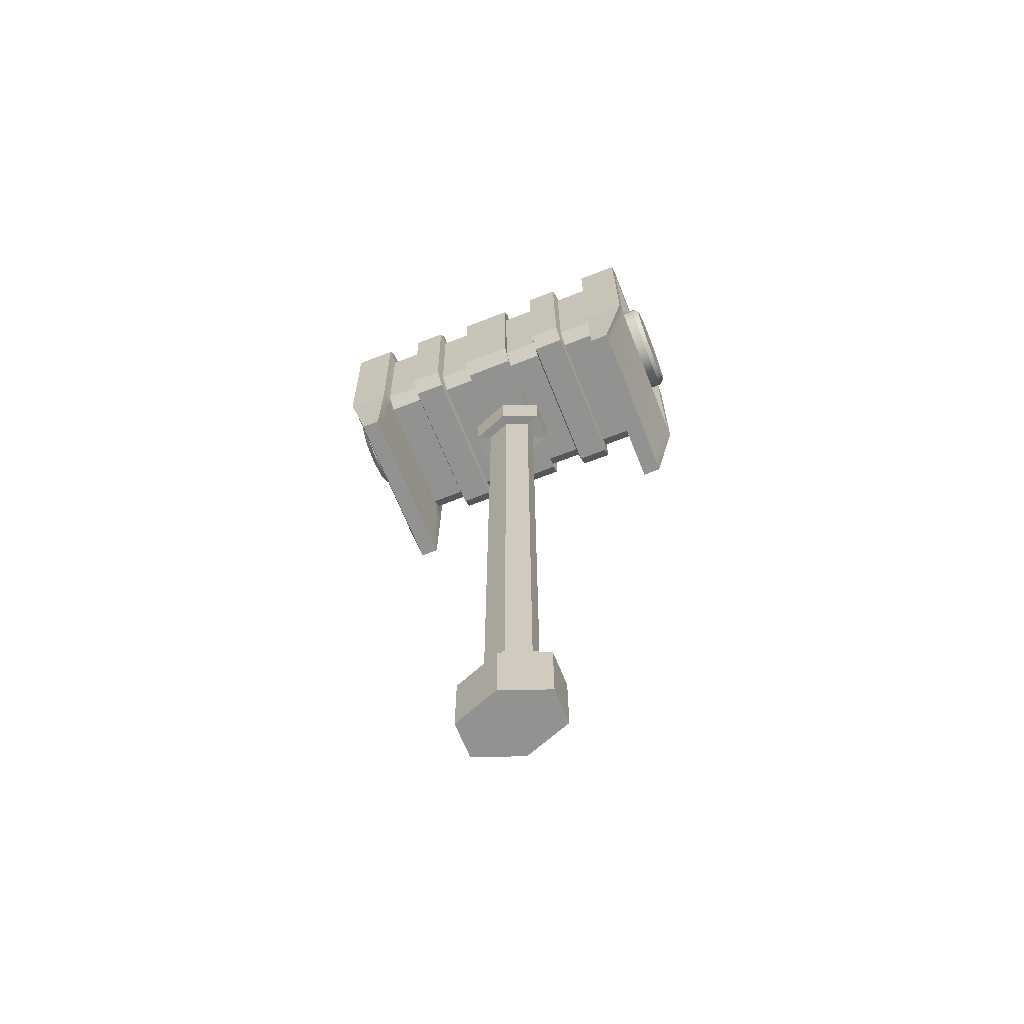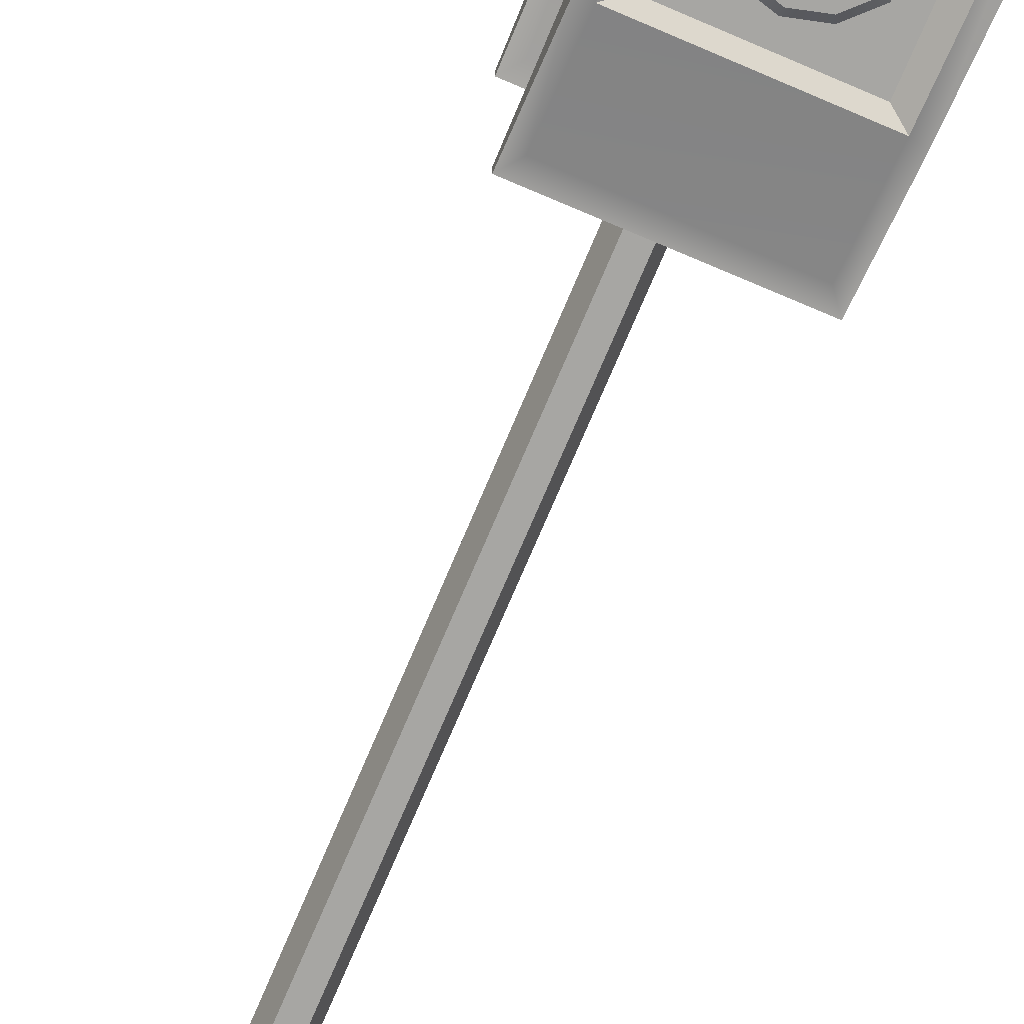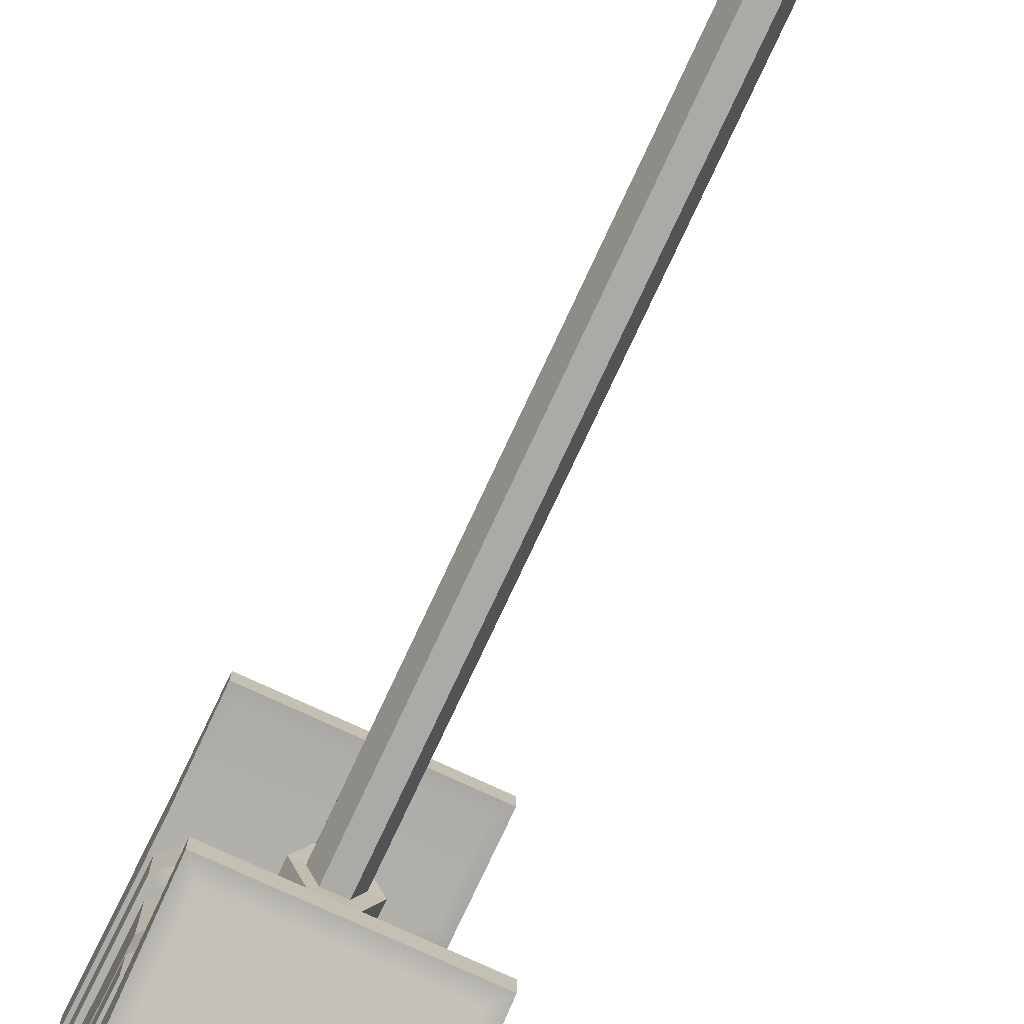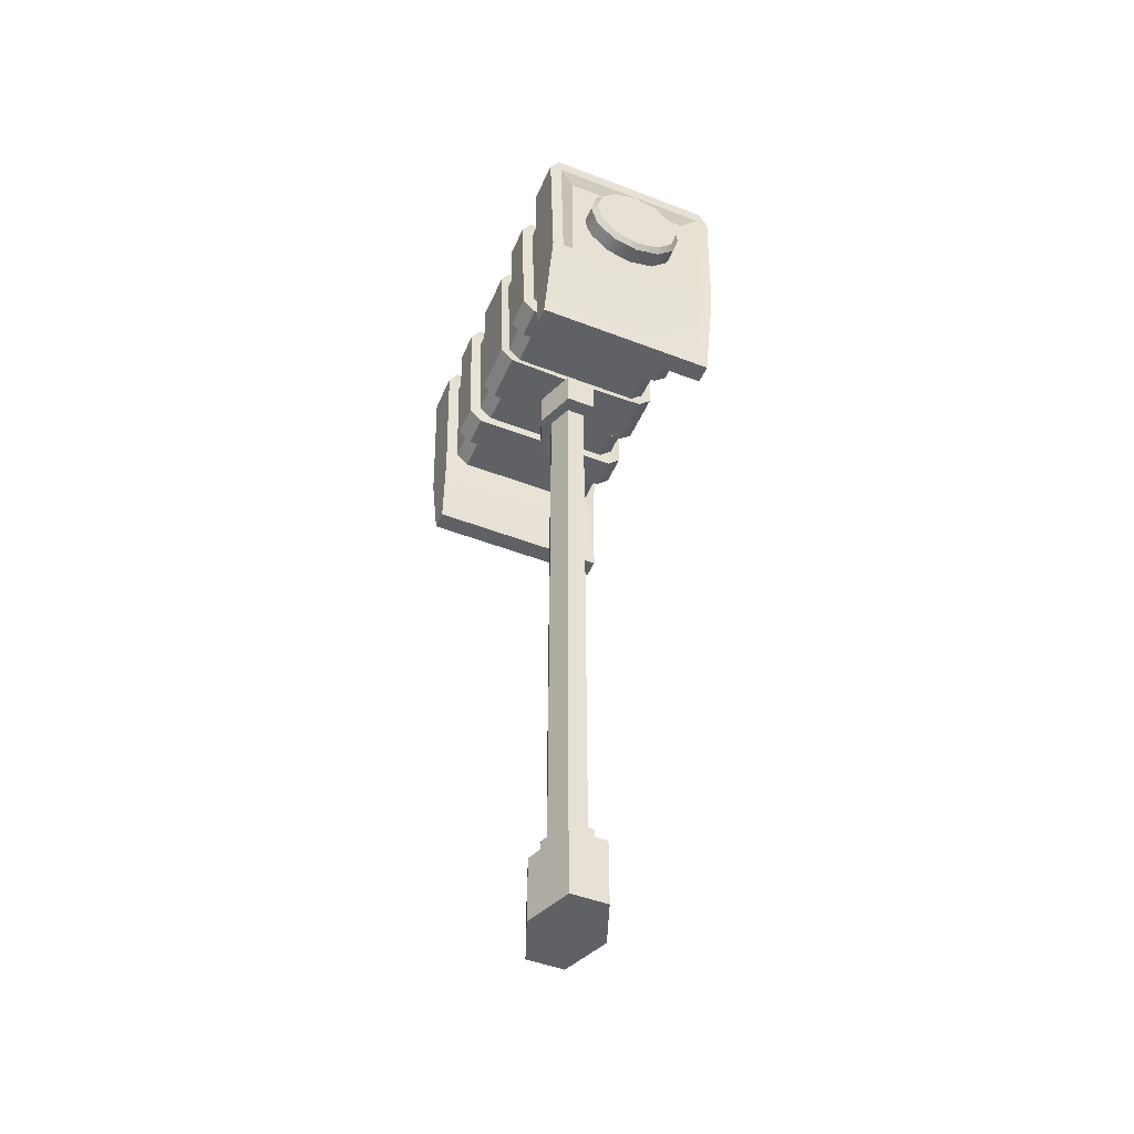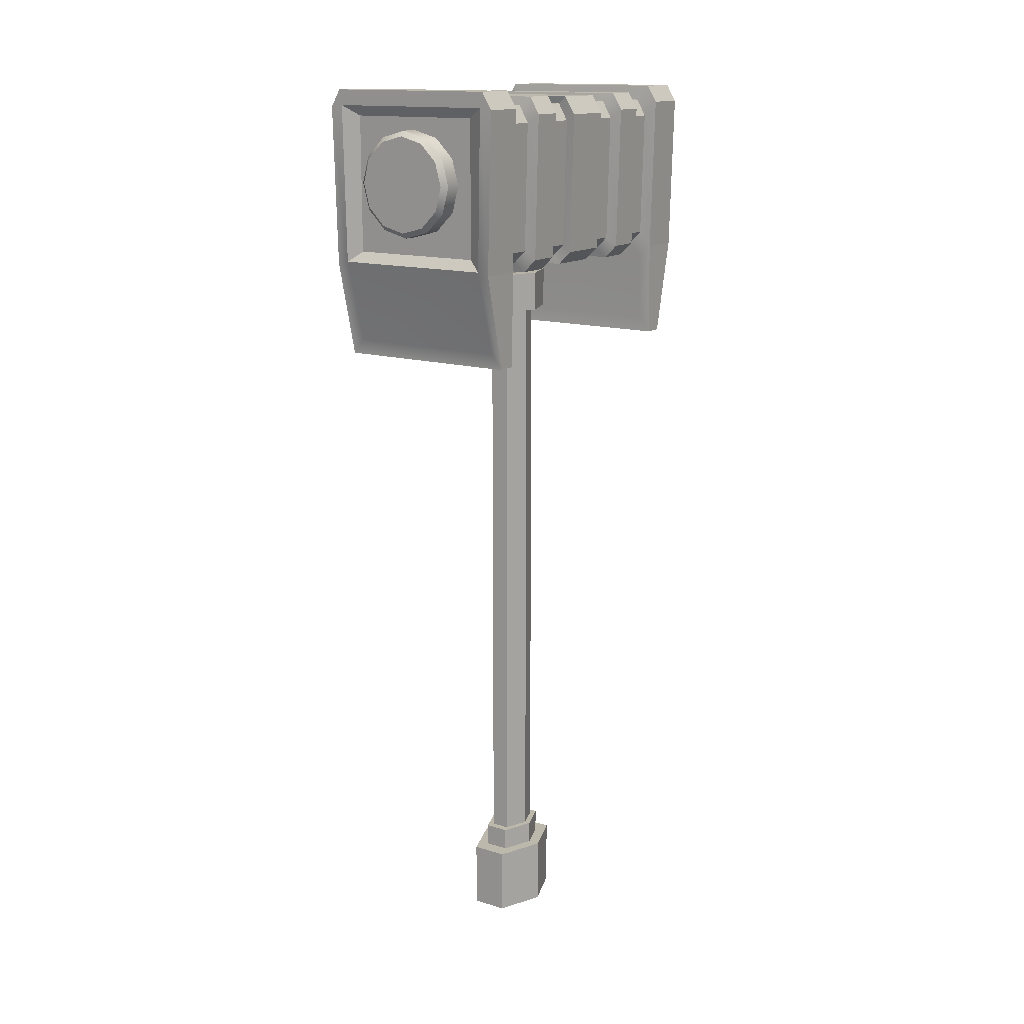
<metadata>
{"format":"obj","ext":"obj","renderer":"f3d","projection":"perspective","resolution":1024,"background":"white","views":[{"elev":-66.3,"azim":111.7,"up":"+Y"},{"elev":-74.1,"azim":157.0,"up":"+Z"},{"elev":-75.8,"azim":-24.9,"up":"+Z"},{"elev":-48.9,"azim":-23.1,"up":"+Y"},{"elev":14.8,"azim":33.8,"up":"+Y"}]}
</metadata>
<code>
v -7.215 99.29 152
v -21.2 99.29 152
v -28.2 99.29 170.2
v -21.2 99.29 188.4
v -7.215 99.29 188.4
v -0.2202 99.29 170.2
v -7.215 125.7 152
v -21.2 125.7 152
v -28.2 125.7 170.2
v -21.2 125.7 188.4
v -7.215 125.7 188.4
v -0.2202 125.7 170.2
v -9.481 125.7 157.9
v -18.94 125.7 157.9
v -23.67 125.7 170.2
v -18.94 125.7 182.5
v -9.481 125.7 182.5
v -4.751 125.7 170.2
v -9.481 134.6 157.9
v -18.94 134.6 157.9
v -23.67 134.6 170.2
v -18.94 134.6 182.5
v -9.481 134.6 182.5
v -4.751 134.6 170.2
v -10.6 134.6 160.8
v -17.82 134.6 160.8
v -21.43 134.6 170.2
v -17.82 134.6 179.6
v -10.6 134.6 179.6
v -6.985 134.6 170.2
v -10.6 367.5 160.8
v -17.82 367.5 160.8
v -21.43 367.5 170.2
v -17.82 367.5 179.6
v -10.6 367.5 179.6
v -6.985 367.5 170.2
v -10.6 382.4 160.8
v -17.82 382.4 160.8
v -17.71 382.4 170.2
v -17.82 382.4 179.6
v -10.6 382.4 179.6
v -10.71 382.4 170.2
v -8.352 367.3 154.9
v -20.07 367.3 154.9
v -20.07 382.6 154.9
v -8.352 382.6 154.9
v -25.93 367.3 170.2
v -25.93 382.6 170.2
v -20.07 367.3 185.5
v -20.07 382.6 185.5
v -8.352 367.3 185.5
v -8.352 382.6 185.5
v -2.495 367.3 170.2
v -2.495 382.6 170.2
v 11.99 391.1 160.4
v -40.4 391.1 160.4
v -17.81 391.1 170.2
v -40.4 391.1 180
v 11.99 391.1 180
v -10.61 391.1 170.2
v 17.12 391.1 100.6
v -45.54 391.1 100.6
v -45.54 391.1 239.8
v 17.12 391.1 239.8
v 17.12 358.9 116.6
v -45.54 358.9 116.6
v -45.54 358.9 109.3
v 17.12 358.9 109.3
v -45.54 358.9 223.8
v 17.12 358.9 223.8
v 17.12 358.9 231.1
v -45.54 358.9 231.1
v 11.74 395.2 103.6
v -40.17 395.2 103.6
v -40.17 395.2 236.8
v 11.74 395.2 236.8
v 21.63 353.2 116.7
v -50.05 353.2 116.7
v -50.05 353.2 109.3
v 21.63 353.2 109.3
v -50.05 390.1 117.3
v -50.05 390.1 100.6
v 21.63 390.1 117.3
v 21.63 390.1 100.6
v -50.05 353.2 223.7
v 21.63 353.2 223.7
v 21.63 353.2 231.1
v -50.05 353.2 231.1
v 21.63 390.1 223.1
v 21.63 390.1 239.8
v -50.05 390.1 223.1
v -50.05 390.1 239.8
v -46.89 445.1 118.1
v -43.22 451.5 118.1
v -43.18 451.5 132.2
v -46.86 445 132.2
v -43.12 451.5 180
v -46.78 445.1 180
v 18.47 445.1 222.3
v 14.8 451.5 222.3
v 14.76 451.5 208.2
v 18.44 445 208.2
v 18.36 445.1 160.4
v 14.7 451.5 160.4
v -46.69 451.4 100.6
v -40.19 447.5 103.6
v 18.27 451.4 100.6
v 11.77 447.5 103.6
v 18.27 451.4 239.8
v 11.77 447.5 236.8
v -46.7 451.4 239.8
v -40.2 447.5 236.8
v 14.72 451.5 146.3
v 18.4 445 146.3
v -46.78 445.1 160.4
v -43.12 451.5 160.4
v 18.36 445.1 180
v 14.7 451.5 180
v -43.14 451.5 194.1
v -46.82 445 194.1
v 14.8 451.5 118.1
v 18.47 445.1 118.1
v 18.44 445 132.2
v 14.76 451.5 132.2
v -46.82 445 146.3
v -43.14 451.5 146.3
v 18.4 445 194.1
v 14.72 451.5 194.1
v -43.22 451.5 222.3
v -46.89 445.1 222.3
v -46.86 445 208.2
v -43.18 451.5 208.2
v -47.51 454.8 133
v -51.38 448.3 133
v -47.47 454.8 145.6
v -51.33 448.3 145.6
v 19.05 454.8 145.6
v 22.91 448.3 145.6
v 19.09 454.8 133
v 22.95 448.3 133
v 19.05 454.8 194.8
v 22.91 448.3 194.8
v -47.47 454.8 194.8
v -51.33 448.3 194.8
v -47.51 454.8 207.4
v -51.38 448.3 207.4
v 19.09 454.8 207.4
v 22.95 448.3 207.4
v -51.6 450.8 117.3
v -47.73 457.3 117.3
v -51.6 450.8 100.6
v -47.73 457.3 100.6
v 19.31 457.3 117.3
v 23.18 450.8 117.3
v 19.31 457.3 100.6
v 23.18 450.8 100.6
v 23.18 450.8 223.1
v 19.31 457.3 223.1
v 23.18 450.8 239.8
v 19.31 457.3 239.8
v -47.73 457.3 223.1
v -51.6 450.8 223.1
v -47.73 457.3 239.8
v -51.6 450.8 239.8
v -17.82 388.4 160.5
v -17.78 388.4 170.2
v -10.64 388.4 170.2
v -10.6 388.4 160.5
v -10.6 388.4 179.9
v -17.82 388.4 179.9
v -50.47 447.5 170.2
v -46.39 454.2 170.2
v -46.43 454.2 159.8
v -50.51 447.5 159.8
v -50.51 447.5 180.6
v -46.43 454.2 180.6
v 22.05 447.5 170.2
v 17.97 454.2 170.2
v 18 454.2 180.5
v 22.08 447.5 180.5
v 22.08 447.5 159.9
v 18 454.2 159.9
v -45.54 396.1 118.1
v -50.05 390.1 117.3
v -45.54 386.6 116.7
v -40.54 391.1 118.1
v -40.48 391.1 132.2
v -45.5 396.2 132.2
v -45.43 396.2 180
v -40.44 391.1 194.1
v -45.47 396.2 194.1
v -45.43 396.2 160.4
v -40.44 391.1 146.3
v -45.47 396.2 146.3
v -45.54 396.1 222.3
v -40.54 391.1 222.3
v -45.54 386.6 223.7
v -50.05 390.1 223.1
v -40.48 391.1 208.2
v -45.5 396.2 208.2
v -44.81 387.9 133
v -49.84 392.9 133
v -44.77 387.9 145.6
v -49.79 392.9 145.6
v -44.77 387.9 194.8
v -49.79 392.9 194.8
v -44.81 387.9 207.4
v -49.84 392.9 207.4
v -43.98 388.4 160
v -49 393.5 159.9
v -43.98 388.4 170.2
v -48.97 393.4 170.2
v -43.98 388.4 180.4
v -49 393.5 180.5
v 12.13 391.1 222.3
v 17.29 396.1 222.3
v 21.63 390.1 223.1
v 17.12 386.4 222.5
v 17.25 396.2 208.2
v 12.06 391.1 208.2
v 17.18 396.2 160.4
v 17.21 396.2 146.3
v 12.03 391.1 146.3
v 17.29 396.1 118.1
v 12.13 391.1 118.1
v 17.12 386.4 117.9
v 21.63 390.1 117.3
v 17.25 396.2 132.2
v 12.06 391.1 132.2
v 17.18 396.2 180
v 17.21 396.2 194.1
v 12.03 391.1 194.1
v 21.58 392.9 133
v 16.39 387.9 133
v 21.54 392.9 145.6
v 16.35 387.9 145.6
v 21.58 392.9 207.4
v 16.39 387.9 207.4
v 21.54 392.9 194.8
v 16.35 387.9 194.8
v 15.56 388.4 160
v 20.75 393.4 159.9
v 15.56 388.4 170.2
v 20.72 393.4 170.2
v 15.56 388.4 180.4
v 20.75 393.4 180.5
v -14.08 422.5 245.2
v 4.066 422.5 245.2
v 6.094 422.5 243.2
v 1.635 413.4 245.2
v 3.391 412.4 243.2
v -5.008 406.8 245.2
v -3.994 405 243.2
v -14.08 404.3 245.2
v -14.08 402.3 243.2
v -23.16 406.8 245.2
v -24.17 405 243.2
v -29.8 413.4 245.2
v -31.55 412.4 243.2
v -32.23 422.5 245.2
v -34.26 422.5 243.2
v -29.8 431.6 245.2
v -31.55 432.6 243.2
v -23.16 438.2 245.2
v -24.17 440 243.2
v -14.08 440.6 245.2
v -14.08 442.7 243.2
v -5.008 438.2 245.2
v -3.994 440 243.2
v 1.635 431.6 245.2
v 3.391 432.6 243.2
v -3.994 440 235.3
v 3.391 432.6 235.3
v 6.094 422.5 235.3
v 5.495 417.9 235.3
v -33.66 417.9 235.3
v -34.26 422.5 235.3
v -31.55 432.6 235.3
v -24.17 440 235.3
v -14.08 442.7 235.3
v 3.391 412.4 235.3
v -3.994 405 235.3
v -14.08 402.3 235.3
v -24.17 405 235.3
v -31.55 412.4 235.3
v -14.08 422.5 95.14
v 4.066 422.5 95.14
v 6.094 422.5 97.15
v 1.635 413.4 95.14
v 3.391 412.4 97.15
v -5.008 406.8 95.14
v -3.994 405 97.15
v -14.08 404.3 95.14
v -14.08 402.3 97.15
v -23.16 406.8 95.14
v -24.17 405 97.15
v -29.8 413.4 95.14
v -31.55 412.4 97.15
v -32.23 422.5 95.14
v -34.26 422.5 97.15
v -29.8 431.6 95.14
v -31.55 432.6 97.15
v -23.16 438.2 95.14
v -24.17 440 97.15
v -14.08 440.6 95.14
v -14.08 442.7 97.15
v -5.008 438.2 95.14
v -3.994 440 97.15
v 1.635 431.6 95.14
v 3.391 432.6 97.15
v -3.994 440 105.1
v 3.391 432.6 105.1
v 6.094 422.5 105.1
v 5.495 417.9 105.1
v -33.66 417.9 105.1
v -34.26 422.5 105.1
v -31.55 432.6 105.1
v -24.17 440 105.1
v -14.08 442.7 105.1
v 3.391 412.4 105.1
v -3.994 405 105.1
v -14.08 402.3 105.1
v -24.17 405 105.1
v -31.55 412.4 105.1
g pCylinder1 group1
f 1 2 8 7
f 2 3 9 8
f 3 4 10 9
f 4 5 11 10
f 5 6 12 11
f 6 1 7 12
f 7 8 14 13
f 8 9 15 14
f 9 10 16 15
f 10 11 17 16
f 11 12 18 17
f 12 7 13 18
f 13 14 20 19
f 14 15 21 20
f 15 16 22 21
f 16 17 23 22
f 17 18 24 23
f 18 13 19 24
f 19 20 26 25
f 20 21 27 26
f 21 22 28 27
f 22 23 29 28
f 23 24 30 29
f 24 19 25 30
f 25 26 32 31
f 26 27 33 32
f 27 28 34 33
f 28 29 35 34
f 29 30 36 35
f 30 25 31 36
f 43 44 45 46
f 44 47 48 45
f 47 49 50 48
f 49 51 52 50
f 51 53 54 52
f 53 43 46 54
f 31 32 44 43
f 38 37 46 45
f 32 33 47 44
f 39 38 45 48
f 33 34 49 47
f 40 39 48 50
f 34 35 51 49
f 41 40 50 52
f 35 36 53 51
f 42 41 52 54
f 36 31 43 53
f 37 42 54 46
f 168 165 56 55
f 165 166 57 56
f 166 170 58 57
f 170 169 59 58
f 169 167 60 59
f 167 168 55 60
f 73 74 106 108
f 75 76 110 112
f 77 78 79 80
f 85 86 87 88
f 81 82 79 78
f 62 61 68 67
f 84 83 77 80
f 89 90 87 86
f 64 63 72 71
f 92 91 85 88
f 62 74 73 61
f 64 76 75 63
f 65 66 78 77
f 67 68 80 79
f 62 67 79 82
f 66 185 184 81 78
f 68 61 84 80
f 69 70 86 85
f 71 72 88 87
f 64 71 87 90
f 70 218 217 89 86
f 72 63 92 88
f 93 94 150 149
f 94 93 96 95
f 95 96 134 133
f 171 172 173 174
f 172 171 175 176
f 97 98 120 119
f 99 100 158 157
f 100 99 102 101
f 101 102 148 147
f 177 178 179 180
f 178 177 181 182
f 104 103 114 113
f 105 151 152
f 107 155 156
f 109 159 160
f 111 163 164
f 113 114 138 137
f 115 116 126 125
f 117 118 128 127
f 119 120 144 143
f 121 122 154 153
f 122 121 124 123
f 123 124 139 140
f 125 126 135 136
f 127 128 141 142
f 129 130 162 161
f 130 129 132 131
f 131 132 145 146
f 133 134 136 135
f 137 138 140 139
f 142 141 147 148
f 143 144 146 145
f 149 150 152 151
f 153 154 156 155
f 157 158 160 159
f 161 162 164 163
f 81 149 151 82
f 150 153 155 152
f 154 83 84 156
f 89 157 159 90
f 158 161 163 160
f 162 91 92 164
f 105 107 108 106
f 107 61 73 108
f 109 111 112 110
f 111 63 75 112
f 105 106 74 62
f 109 110 76 64
f 101 132 129 100
f 182 173 172 178
f 126 116 104 113
f 178 172 176 179
f 94 95 124 121
f 133 135 137 139
f 118 97 119 128
f 141 143 145 147
f 126 113 137 135
f 124 95 133 139
f 128 119 143 141
f 132 101 147 145
f 105 62 82 151
f 94 121 153 150
f 107 105 152 155
f 122 224 227 83 154
f 61 107 156 84
f 109 64 90 159
f 100 129 161 158
f 111 109 160 163
f 130 195 198 91 162
f 63 111 164 92
f 56 57 166 165
f 60 55 168 167
f 59 60 167 169
f 57 58 170 166
f 116 115 174 173
f 98 97 176 175
f 118 117 180 179
f 103 104 182 181
f 104 116 173 182
f 97 118 179 176
f 37 38 165 168
f 38 39 166 165
f 39 40 170 166
f 40 41 169 170
f 41 42 167 169
f 42 37 168 167
f 184 183 93 149 81
f 197 196 215 218 70 69
f 198 197 69 85 91
f 183 186 187 188
f 188 187 201 202
f 58 189 214 213
f 189 58 190 191
f 191 190 205 206
f 192 56 209 210
f 56 192 194 193
f 193 194 204 203
f 196 195 200 199
f 199 200 208 207
f 202 201 203 204
f 206 205 207 208
f 210 209 211 212
f 212 211 213 214
f 165 166 211 209
f 166 170 213 211
f 174 210 212 171
f 131 200 195 130
f 194 192 115 125
f 212 214 175 171
f 183 188 96 93
f 202 204 136 134
f 98 189 191 120
f 144 206 208 146
f 194 125 136 204
f 96 188 202 134
f 120 191 206 144
f 200 131 146 208
f 170 58 213
f 115 192 210 174
f 189 98 175 214
f 183 184 185 186
f 195 196 197 198
f 217 216 99 157 89
f 226 225 186 185 66 65
f 227 226 65 77 83
f 216 215 220 219
f 219 220 238 237
f 55 221 242 241
f 221 55 223 222
f 222 223 236 235
f 225 224 228 229
f 229 228 233 234
f 230 59 245 246
f 59 230 231 232
f 232 231 239 240
f 234 233 235 236
f 237 238 240 239
f 241 242 244 243
f 243 244 246 245
f 167 168 241 243
f 169 167 243 245
f 216 219 102 99
f 244 242 181 177
f 103 221 222 114
f 180 246 244 177
f 123 228 224 122
f 138 235 233 140
f 127 231 230 117
f 148 237 239 142
f 114 222 235 138
f 228 123 140 233
f 102 219 237 148
f 231 127 142 239
f 168 55 241
f 221 103 181 242
f 117 230 246 180
f 220 215 196 199
f 193 223 55 56
f 187 186 225 229
f 201 234 236 203
f 232 190 58 59
f 238 207 205 240
f 187 229 234 201
f 223 193 203 236
f 220 199 207 238
f 190 232 240 205
f 215 216 217 218
f 224 225 226 227
f 2 1 6 5 4 3
f 56 165 209
f 59 169 245
g group1 weapon_hammer_geo1
f 248 249 271 270
f 249 248 250 251
f 251 250 252 253
f 253 252 254 255
f 255 254 256 257
f 257 256 258 259
f 259 258 260 261
f 261 260 262 263
f 263 262 264 265
f 265 264 266 267
f 267 266 268 269
f 269 268 270 271
f 247 248 270
f 250 248 247
f 252 250 247
f 254 252 247
f 256 254 247
f 258 256 247
f 260 258 247
f 262 260 247
f 264 262 247
f 266 264 247
f 268 266 247
f 270 268 247
f 271 249 274 273
f 281 275 274 249 251
f 282 281 251 253
f 283 282 253 255
f 284 283 255 257
f 285 284 257 259
f 276 285 259 261 277
f 278 277 261 263
f 279 278 263 265
f 280 279 265 267
f 272 280 267 269
f 273 272 269 271
f 272 273 274 275 281 282 283 284 285 276 277 278 279 280
g group1 weapon_hammer_geo6
f 287 309 310 288
f 288 290 289 287
f 290 292 291 289
f 292 294 293 291
f 294 296 295 293
f 296 298 297 295
f 298 300 299 297
f 300 302 301 299
f 302 304 303 301
f 304 306 305 303
f 306 308 307 305
f 308 310 309 307
f 286 309 287
f 289 286 287
f 291 286 289
f 293 286 291
f 295 286 293
f 297 286 295
f 299 286 297
f 301 286 299
f 303 286 301
f 305 286 303
f 307 286 305
f 309 286 307
f 310 312 313 288
f 320 290 288 313 314
f 321 292 290 320
f 322 294 292 321
f 323 296 294 322
f 324 298 296 323
f 315 316 300 298 324
f 317 302 300 316
f 318 304 302 317
f 319 306 304 318
f 311 308 306 319
f 312 310 308 311
f 311 319 318 317 316 315 324 323 322 321 320 314 313 312

</code>
